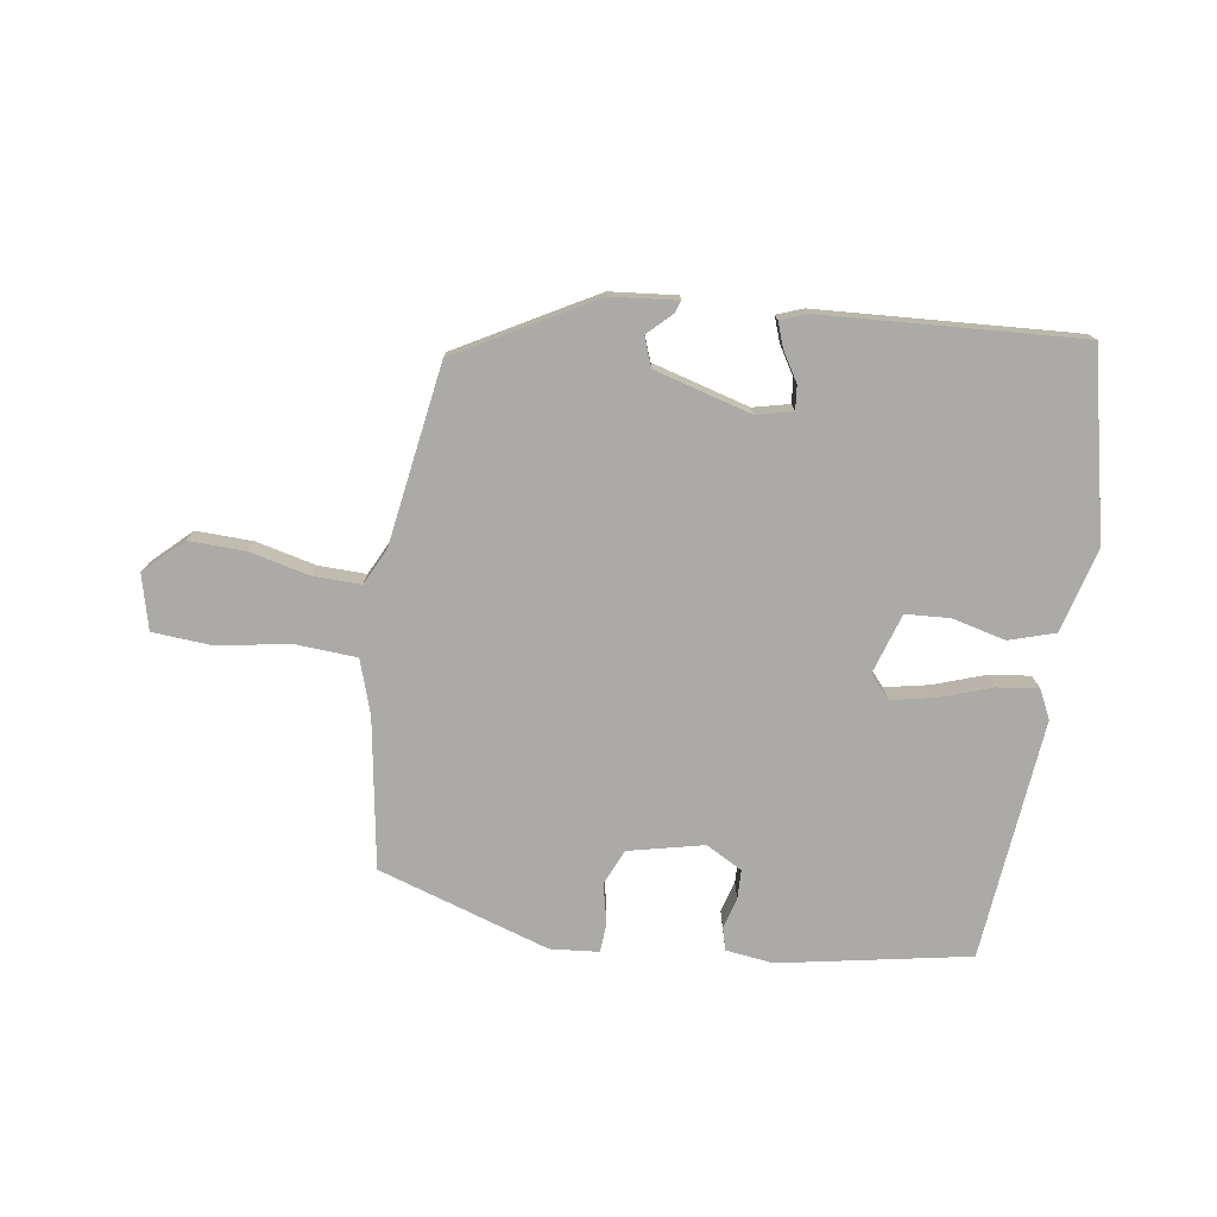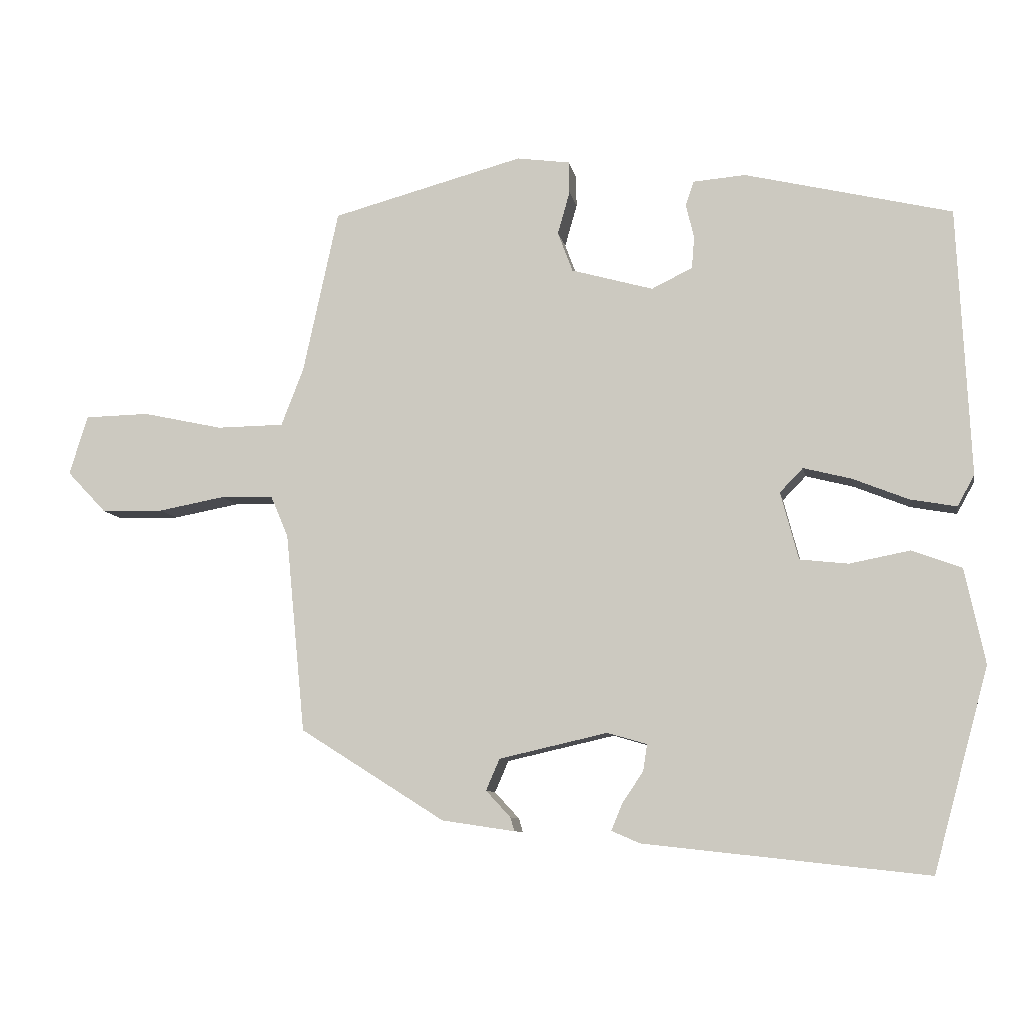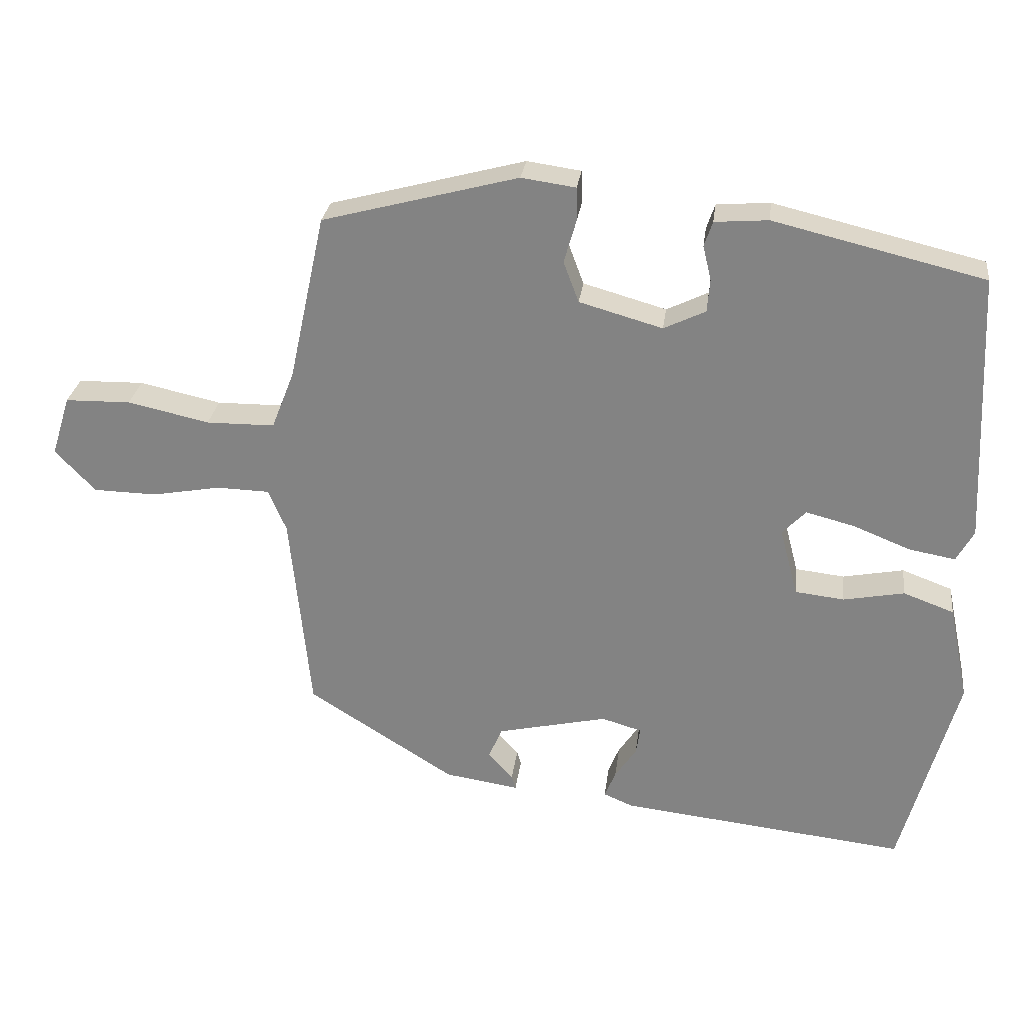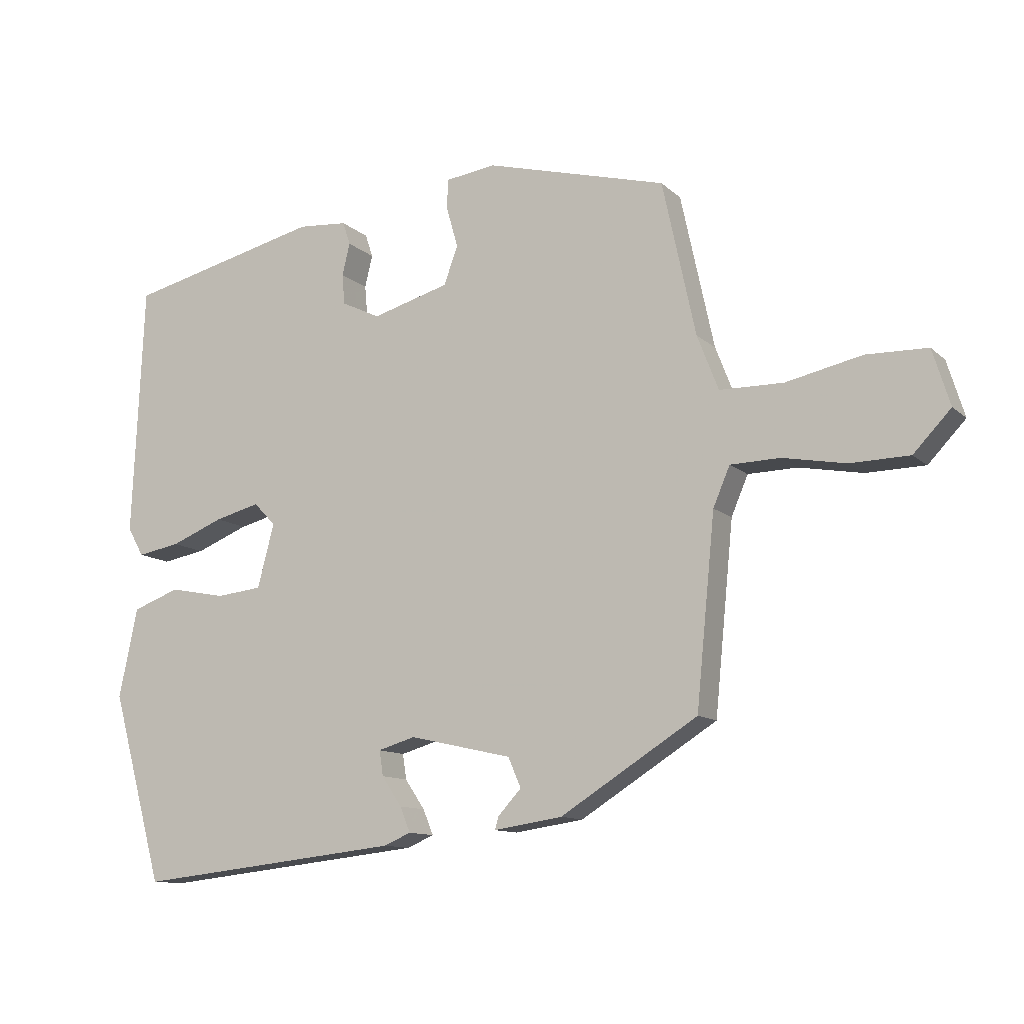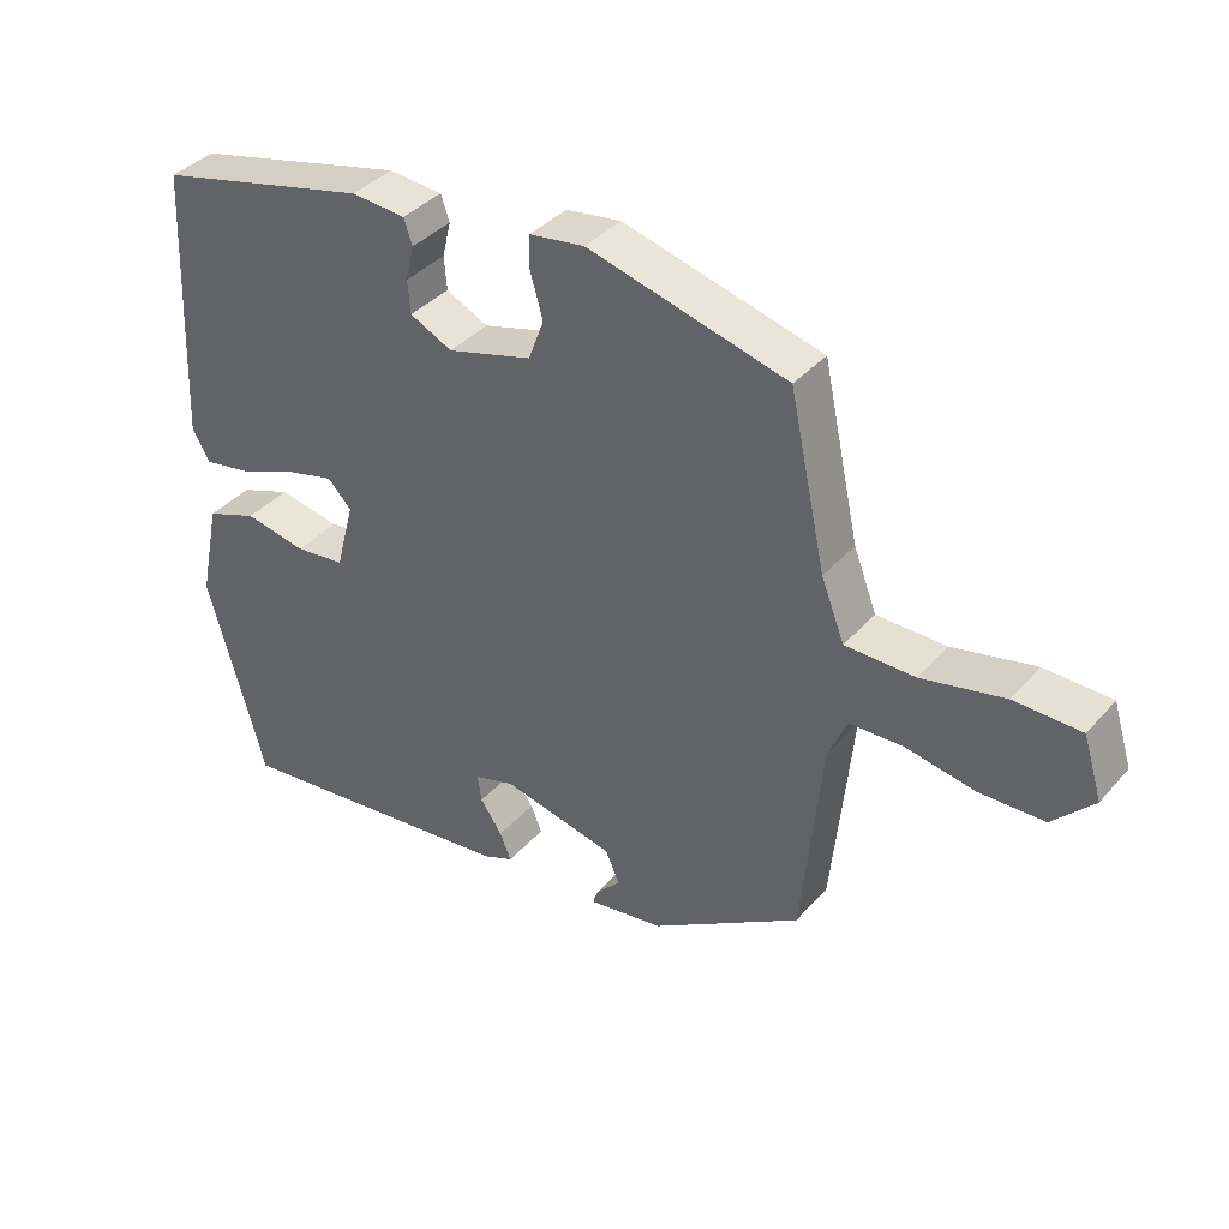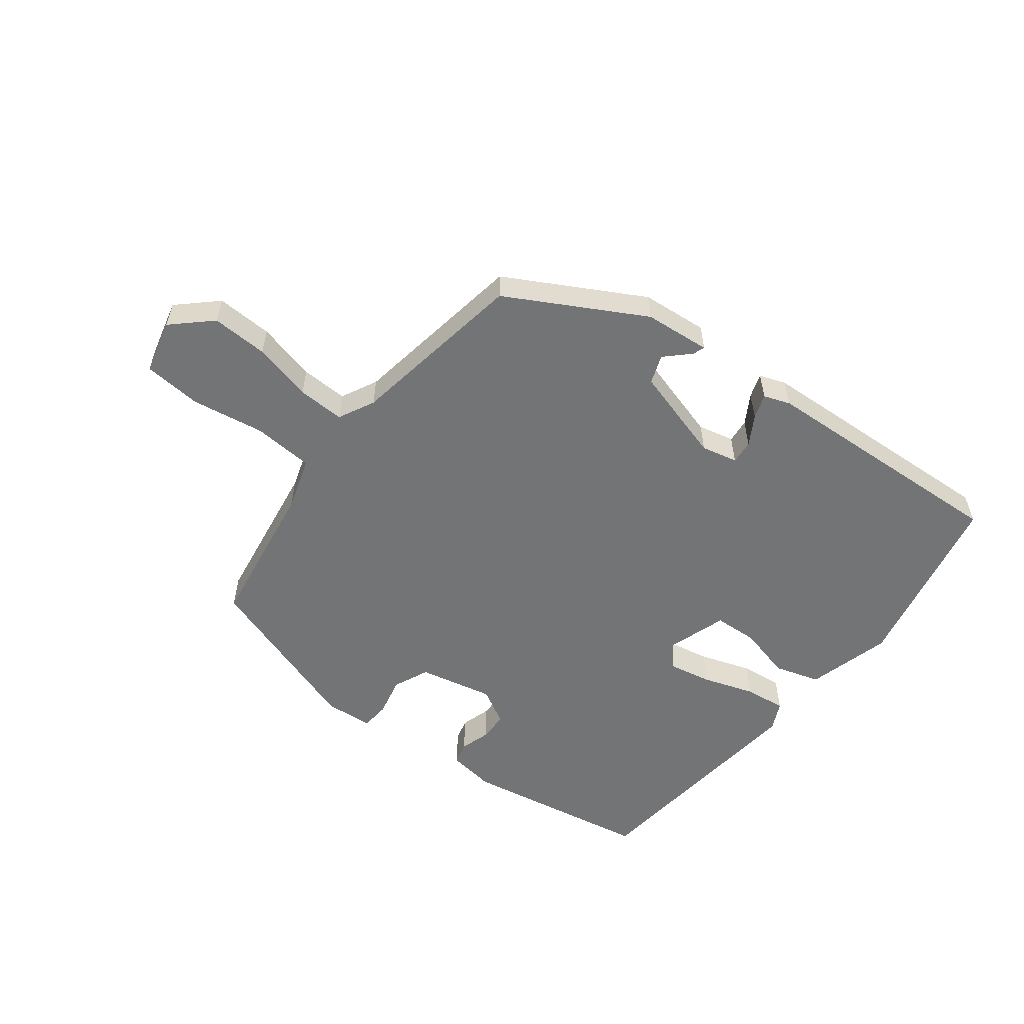
<metadata>
{"format":"obj","ext":"obj","renderer":"f3d","projection":"perspective","resolution":1024,"background":"white","views":[{"elev":-76.0,"azim":168.5,"up":"+Y"},{"elev":-9.1,"azim":-169.5,"up":"+Z"},{"elev":27.8,"azim":-172.8,"up":"+Z"},{"elev":-11.4,"azim":27.2,"up":"+Z"},{"elev":38.0,"azim":36.1,"up":"+Z"},{"elev":-56.1,"azim":139.0,"up":"+Y"}]}
</metadata>
<code>
v 0.413 0.07 0.466
v 0.465 0.07 0.226
v 0.498 0.07 0.141
v 0.597 0.07 0.14
v 0.715 0.07 0.166
v 0.81 0.07 0.164
v 0.837 0.07 0.077
v 0.779 0.07 0.016
v 0.687 0.07 0.014
v 0.589 0.07 0.032
v 0.512 0.07 0.03
v 0.486 0.07 -0.031
v 0.457 0.07 -0.324
v 0.244 0.07 -0.458
v 0.137 0.07 -0.474
v 0.143 0.07 -0.454
v 0.179 0.07 -0.415
v 0.159 0.07 -0.369
v 0 0.07 -0.333
v -0.058 0.07 -0.35
v -0.052 0.07 -0.389
v -0.021 0.07 -0.435
v -0.005 0.07 -0.474
v -0.047 0.07 -0.492
v -0.462 0.07 -0.538
v -0.543 0.07 -0.243
v -0.514 0.07 -0.104
v -0.441 0.07 -0.077
v -0.353 0.07 -0.094
v -0.282 0.07 -0.086
v -0.256 0.07 0.013
v -0.29 0.07 0.048
v -0.36 0.07 0.03
v -0.442 0.07 -0.003
v -0.509 0.07 -0.015
v -0.534 0.07 0.03
v -0.516 0.07 0.422
v -0.213 0.07 0.495
v -0.136 0.07 0.489
v -0.124 0.07 0.453
v -0.136 0.07 0.403
v -0.132 0.07 0.356
v -0.072 0.07 0.327
v 0.048 0.07 0.361
v 0.07 0.07 0.42
v 0.052 0.07 0.483
v 0.053 0.07 0.53
v 0.131 0.07 0.541
v 0.413 0 0.466
v 0.465 0 0.226
v 0.498 0 0.141
v 0.597 0 0.14
v 0.715 0 0.166
v 0.81 0 0.164
v 0.837 0 0.077
v 0.779 0 0.016
v 0.687 0 0.014
v 0.589 0 0.032
v 0.512 0 0.03
v 0.486 0 -0.031
v 0.457 0 -0.324
v 0.244 0 -0.458
v 0.137 0 -0.474
v 0.143 0 -0.454
v 0.179 0 -0.415
v 0.159 0 -0.369
v 0 0 -0.333
v -0.058 0 -0.35
v -0.052 0 -0.389
v -0.021 0 -0.435
v -0.005 0 -0.474
v -0.047 0 -0.492
v -0.462 0 -0.538
v -0.543 0 -0.243
v -0.514 0 -0.104
v -0.441 0 -0.077
v -0.353 0 -0.094
v -0.282 0 -0.086
v -0.256 0 0.013
v -0.29 0 0.048
v -0.36 0 0.03
v -0.442 0 -0.003
v -0.509 0 -0.015
v -0.534 0 0.03
v -0.516 0 0.422
v -0.213 0 0.495
v -0.136 0 0.489
v -0.124 0 0.453
v -0.136 0 0.403
v -0.132 0 0.356
v -0.072 0 0.327
v 0.048 0 0.361
v 0.07 0 0.42
v 0.052 0 0.483
v 0.053 0 0.53
v 0.131 0 0.541
f 48 1 2
f 47 48 2
f 46 47 2
f 45 46 2
f 44 45 2 3
f 43 44 3
f 39 40 41
f 38 39 41
f 37 38 41
f 36 37 41
f 35 36 41
f 34 35 41
f 33 34 41
f 32 33 41 42
f 31 32 42 43
f 27 28 29
f 26 27 29
f 25 26 29
f 24 25 29
f 23 24 29
f 22 23 29
f 21 22 29
f 20 21 29 30
f 31 43 3
f 30 31 3
f 20 30 3
f 19 20 3
f 15 16 17
f 14 15 17
f 13 14 17
f 12 13 17
f 11 12 17 18
f 8 9 10
f 7 8 10
f 6 7 10
f 5 6 10
f 4 5 10
f 4 10 11
f 11 18 19
f 4 11 19
f 3 4 19
f 50 49 96
f 50 96 95
f 50 95 94
f 50 94 93
f 51 50 93 92
f 51 92 91
f 89 88 87
f 89 87 86
f 89 86 85
f 89 85 84
f 89 84 83
f 89 83 82
f 89 82 81
f 90 89 81 80
f 91 90 80 79
f 77 76 75
f 77 75 74
f 77 74 73
f 77 73 72
f 77 72 71
f 77 71 70
f 77 70 69
f 78 77 69 68
f 51 91 79
f 51 79 78
f 51 78 68
f 51 68 67
f 65 64 63
f 65 63 62
f 65 62 61
f 65 61 60
f 66 65 60 59
f 58 57 56
f 58 56 55
f 58 55 54
f 58 54 53
f 58 53 52
f 59 58 52
f 67 66 59
f 67 59 52
f 67 52 51
f 1 49 50 2
f 2 50 51 3
f 3 51 52 4
f 4 52 53 5
f 5 53 54 6
f 6 54 55 7
f 7 55 56 8
f 8 56 57 9
f 9 57 58 10
f 10 58 59 11
f 11 59 60 12
f 12 60 61 13
f 13 61 62 14
f 14 62 63 15
f 15 63 64 16
f 16 64 65 17
f 17 65 66 18
f 18 66 67 19
f 19 67 68 20
f 20 68 69 21
f 21 69 70 22
f 22 70 71 23
f 23 71 72 24
f 24 72 73 25
f 25 73 74 26
f 26 74 75 27
f 27 75 76 28
f 28 76 77 29
f 29 77 78 30
f 30 78 79 31
f 31 79 80 32
f 32 80 81 33
f 33 81 82 34
f 34 82 83 35
f 35 83 84 36
f 36 84 85 37
f 37 85 86 38
f 38 86 87 39
f 39 87 88 40
f 40 88 89 41
f 41 89 90 42
f 42 90 91 43
f 43 91 92 44
f 44 92 93 45
f 45 93 94 46
f 46 94 95 47
f 47 95 96 48
f 48 96 49 1

</code>
